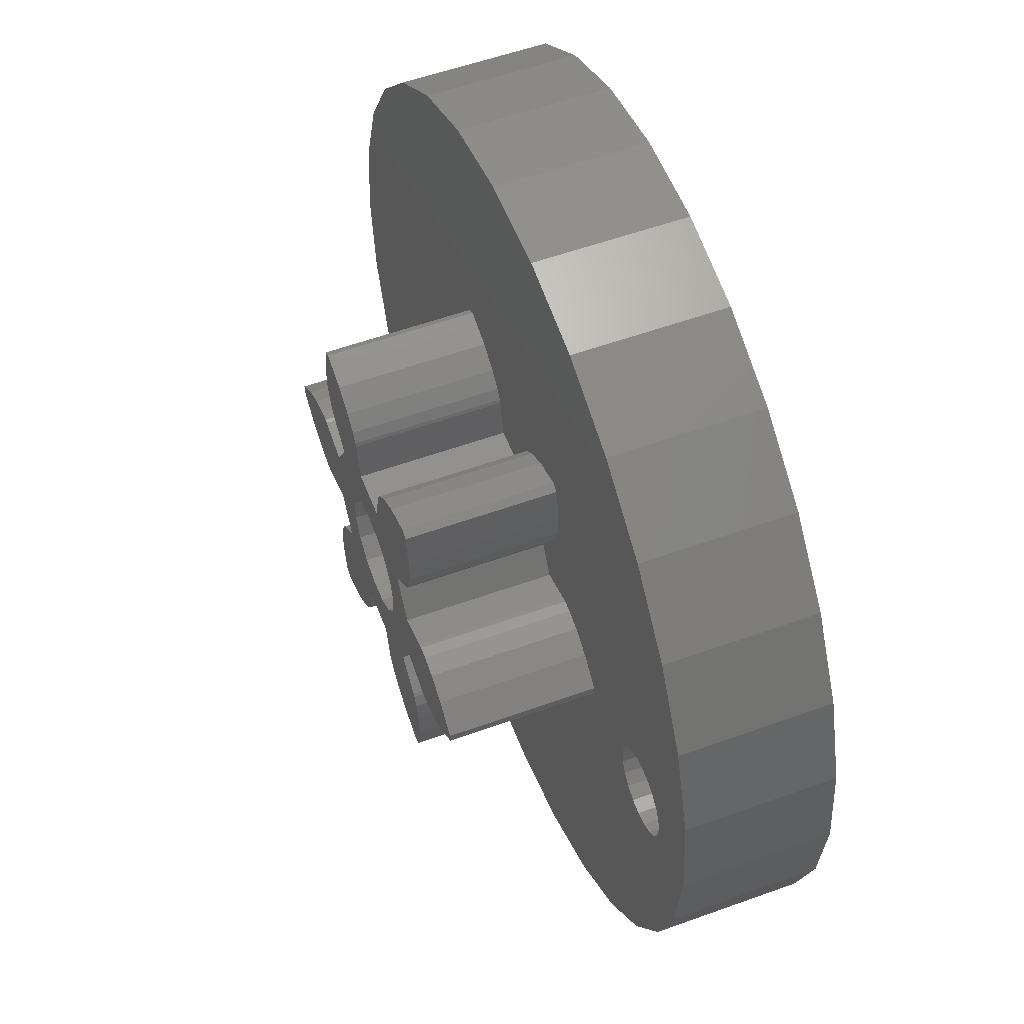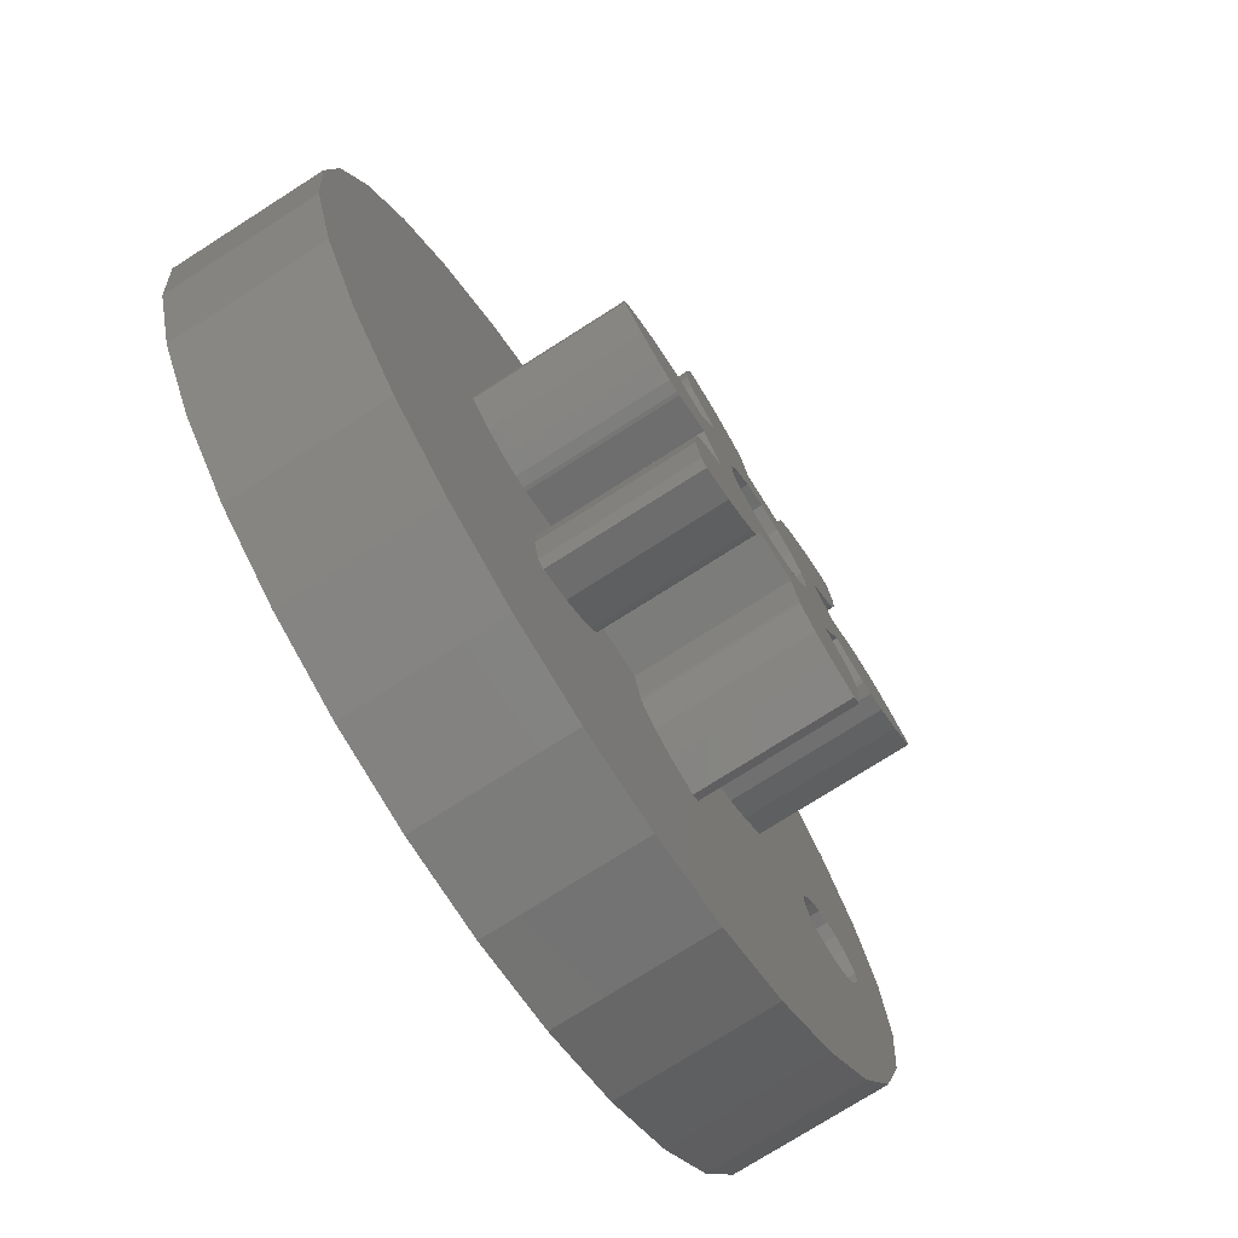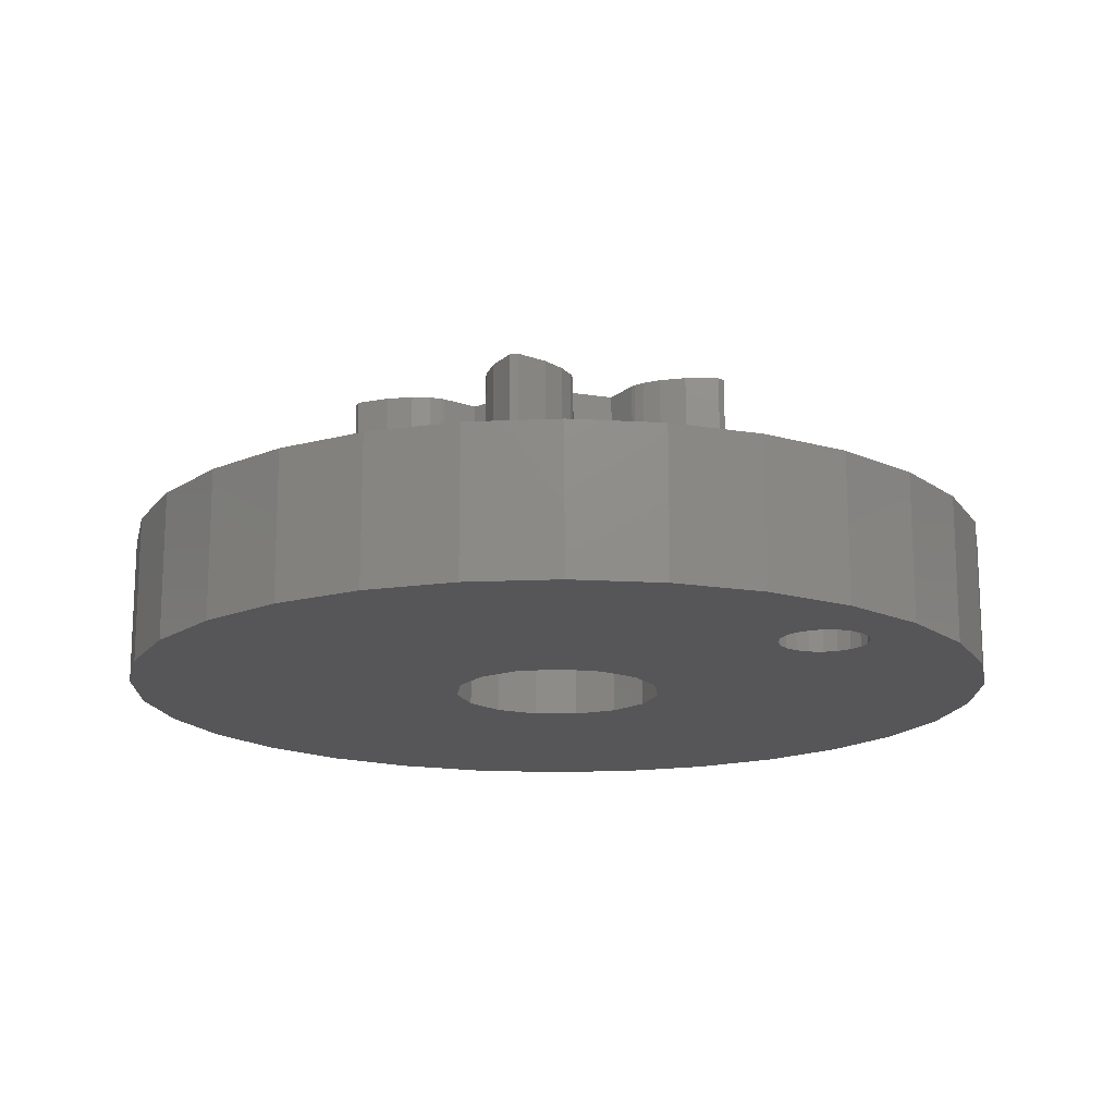
<metadata>
{"format":"stl","ext":"stl","renderer":"f3d","projection":"perspective","resolution":1024,"background":"white","views":[{"elev":55.7,"azim":69.2,"up":"+Y"},{"elev":-75.3,"azim":-57.5,"up":"+Y"},{"elev":-16.1,"azim":41.2,"up":"+Z"}]}
</metadata>
<code>
# stl→obj: 334 verts, 692 faces
v -15 0 -5
v -14.67 3.119 -5
v -14.67 -3.119 -5
v -13.7 6.101 -5
v -12.14 8.817 -5
v -10.04 11.15 -5
v -7.5 12.99 -5
v -4.635 14.27 -5
v -1.568 14.92 -5
v 1.568 14.92 -5
v 4.635 14.27 -5
v 7.5 12.99 -5
v 10.04 11.15 -5
v -0.3763 3.58 -5
v 12.14 8.817 -5
v 2.409 2.675 -5
v 13.7 6.101 -5
v 3.289 1.464 -5
v 14.67 3.119 -5
v 10.62 1.214 -5
v 3.6 0 -5
v 11.04 1.427 -5
v 11.96 -1.427 -5
v 15 0 -5
v 14.67 -3.119 -5
v -0.3763 -3.58 -5
v 13.7 -6.101 -5
v 12.14 -8.817 -5
v 10.04 -11.15 -5
v 7.5 -12.99 -5
v 4.635 -14.27 -5
v 1.568 -14.92 -5
v -1.568 -14.92 -5
v -4.635 -14.27 -5
v -7.5 -12.99 -5
v -10.04 -11.15 -5
v -12.14 -8.817 -5
v -13.7 -6.101 -5
v 1.112 3.424 -5
v -2.912 -2.116 -5
v -3.521 -0.7485 -5
v -1.8 -3.118 -5
v 10 0 -5
v 10.07 -0.4635 -5
v 1.112 -3.424 -5
v 2.409 -2.675 -5
v 3.289 -1.464 -5
v 11.96 1.427 -5
v 12.38 1.214 -5
v 12.93 0.4635 -5
v 13 0 -5
v 10.29 -0.8817 -5
v -3.521 0.7485 -5
v -1.8 3.118 -5
v -2.912 2.116 -5
v 11.5 -1.5 -5
v 11.04 -1.427 -5
v 10.62 -1.214 -5
v 12.93 -0.4635 -5
v 12.71 -0.8817 -5
v 12.38 -1.214 -5
v 12.71 0.8817 -5
v 11.5 1.5 -5
v 10.29 0.8817 -5
v 10.07 0.4635 -5
v -15 0 0
v -14.67 3.119 0
v -14.67 -3.119 0
v -13.7 -6.101 0
v -12.14 -8.817 0
v -10.04 -11.15 0
v -7.5 -12.99 0
v -4.635 -14.27 0
v -1.568 -14.92 0
v 1.568 -14.92 0
v 4.635 -14.27 0
v 7.5 -12.99 0
v 10.04 -11.15 0
v 12.14 -8.817 0
v 13.7 -6.101 0
v 14.67 -3.119 0
v 15 0 0
v 14.67 3.119 0
v 13.7 6.101 0
v 12.14 8.817 0
v 10.04 11.15 0
v 7.5 12.99 0
v 4.635 14.27 0
v 1.568 14.92 0
v -1.568 14.92 0
v -4.635 14.27 0
v -7.5 12.99 0
v -10.04 11.15 0
v -12.14 8.817 0
v -13.7 6.101 0
v -3.521 0.7485 0
v -3.521 -0.7485 0
v -2.912 2.116 0
v -1.8 3.118 0
v -0.3763 3.58 0
v -0.3765 3.58 0
v 1.112 3.424 0
v -0.3755 3.58 0
v 2.409 2.675 0
v 3.289 1.464 0
v 3.287 1.466 0
v 3.6 0 0
v 3.289 -1.464 0
v 2.409 -2.675 0
v 1.112 -3.424 0
v -0.3755 -3.58 0
v -0.3763 -3.58 0
v -0.3765 -3.58 0
v -1.8 -3.118 0
v -2.912 -2.116 0
v -2.913 -2.114 0
v 10 0 0
v 10.07 -0.4635 0
v 10.07 0.4635 0
v 10.29 0.8817 0
v 10.62 1.214 0
v 11.04 1.427 0
v 11.5 1.5 0
v 11.96 1.427 0
v 12.38 1.214 0
v 12.71 0.8817 0
v 12.93 0.4635 0
v 13 0 0
v 12.93 -0.4635 0
v 12.71 -0.8817 0
v 12.38 -1.214 0
v 11.96 -1.427 0
v 11.5 -1.5 0
v 11.04 -1.427 0
v 10.62 -1.214 0
v 10.29 -0.8817 0
v -3.641 -6.613 0
v -3.907 -6.46 0
v -4.128 -5.332 0
v 2.553 -6.241 0
v 1.793 -5.77 0
v -1.338 -5.321 0
v 6.681 -0.9095 0
v 5.277 1.502 0
v 5.893 1.332 0
v -3.641 6.613 0
v -4.769 1.5 0
v -2.703 2.48 0
v -4.895 1.52 0
v -6.681 0.9095 0
v -7.547 0.1533 0
v -4.1 4.437 0
v -4.128 5.332 0
v -0.7959 3.58 0
v 1.085 -4.88 0
v 0.7959 -3.58 0
v 6.681 0.9095 0
v -5.277 1.502 0
v 1.085 4.88 0
v -3.763 3.479 0
v -3.684 3.38 0
v -1.085 4.88 0
v 1.793 5.77 0
v -3.939 3.82 0
v 1.338 5.321 0
v -2.553 6.241 0
v -1.793 5.77 0
v -3.907 6.46 0
v 1.131 4.999 0
v -1.338 5.321 0
v -1.131 4.999 0
v 3.907 6.46 0
v 4.128 5.332 0
v 3.499 -1.101 0
v 2.703 -2.48 0
v 4.769 -1.5 0
v 2.553 6.241 0
v 3.641 6.613 0
v 4.895 -1.52 0
v 4.1 4.437 0
v 0.7959 3.58 0
v 7.547 -0.1533 0
v -3.499 1.101 0
v 3.939 3.82 0
v 3.763 3.479 0
v 3.684 3.38 0
v 2.702 2.48 0
v -6.681 -0.9095 0
v -7.547 -0.1533 0
v 4.769 1.5 0
v 3.498 1.101 0
v 4.895 1.52 0
v -5.277 -1.502 0
v -5.893 -1.332 0
v 5.893 -1.332 0
v 5.277 -1.502 0
v 4.1 -4.437 0
v 4.128 -5.332 0
v -4.1 -4.437 0
v -0.7959 -3.58 0
v 3.684 -3.38 0
v 3.763 -3.479 0
v 3.939 -3.82 0
v 1.131 -4.999 0
v 3.907 -6.46 0
v -1.793 -5.77 0
v 3.641 -6.613 0
v -1.131 -4.999 0
v -2.553 -6.241 0
v -3.684 -3.38 0
v -2.702 -2.48 0
v -1.085 -4.88 0
v 1.338 -5.321 0
v -3.763 -3.479 0
v -3.498 -1.101 0
v -4.769 -1.5 0
v -3.939 -3.82 0
v -4.895 -1.52 0
v 7.547 0.1533 0
v -5.893 1.332 0
v -1.618 1.176 0
v -1 1.732 0
v -0.2091 1.989 0
v 0.618 1.902 0
v 1.827 0.8135 0
v 2 0 0
v 1.338 -1.486 0
v 0.618 -1.902 0
v -1.956 0.4158 0
v -1.618 -1.176 0
v -1.956 -0.4158 0
v -1 -1.732 0
v -0.2091 -1.989 0
v 1.827 -0.8135 0
v 1.338 1.486 0
v -0.7959 3.58 5
v 0.7959 3.58 5
v 2.702 2.48 5
v 3.498 1.101 5
v -0.7959 -3.58 5
v 0.7959 -3.58 5
v -3.498 -1.101 5
v -2.702 -2.48 5
v -7.547 -0.1533 5
v -7.547 0.1533 5
v -6.681 0.9095 5
v -6.681 -0.9095 5
v -5.893 -1.332 5
v -5.277 -1.502 5
v -4.895 -1.52 5
v -4.769 -1.5 5
v -3.684 -3.38 5
v -3.763 -3.479 5
v -3.939 -3.82 5
v -4.1 -4.437 5
v -4.128 -5.332 5
v -3.907 -6.46 5
v -3.641 -6.613 5
v -2.553 -6.241 5
v -1.793 -5.77 5
v -1.338 -5.321 5
v -1.131 -4.999 5
v -1.085 -4.88 5
v 1.085 -4.88 5
v 1.131 -4.999 5
v 1.338 -5.321 5
v 1.793 -5.77 5
v 2.553 -6.241 5
v 3.641 -6.613 5
v 3.907 -6.46 5
v 4.128 -5.332 5
v 4.1 -4.437 5
v 3.939 -3.82 5
v 3.763 -3.479 5
v 3.684 -3.38 5
v 2.703 -2.48 5
v 3.499 -1.101 5
v 4.769 -1.5 5
v 4.895 -1.52 5
v 5.277 -1.502 5
v 5.893 -1.332 5
v 6.681 -0.9095 5
v 7.547 -0.1533 5
v 7.547 0.1533 5
v 6.681 0.9095 5
v 5.893 1.332 5
v 5.277 1.502 5
v 4.895 1.52 5
v 4.769 1.5 5
v 3.684 3.38 5
v 3.763 3.479 5
v 3.939 3.82 5
v 4.1 4.437 5
v 4.128 5.332 5
v 3.907 6.46 5
v 3.641 6.613 5
v 2.553 6.241 5
v 1.793 5.77 5
v 1.338 5.321 5
v 1.131 4.999 5
v 1.085 4.88 5
v -1.085 4.88 5
v -1.131 4.999 5
v -1.338 5.321 5
v -1.793 5.77 5
v -2.553 6.241 5
v -3.641 6.613 5
v -3.907 6.46 5
v -4.128 5.332 5
v -4.1 4.437 5
v -3.939 3.82 5
v -3.763 3.479 5
v -3.684 3.38 5
v -2.703 2.48 5
v -3.499 1.101 5
v -4.769 1.5 5
v -4.895 1.52 5
v -5.277 1.502 5
v -5.893 1.332 5
v -1.956 0.4158 5
v -1.956 -0.4158 5
v -1.618 1.176 5
v -1 1.732 5
v -0.2091 1.989 5
v 0.618 1.902 5
v 1.338 1.486 5
v 1.827 0.8135 5
v 2 0 5
v 1.827 -0.8135 5
v 1.338 -1.486 5
v 0.618 -1.902 5
v -0.2091 -1.989 5
v -1 -1.732 5
v -1.618 -1.176 5
f 1 2 3
f 3 2 4
f 3 4 5
f 3 5 6
f 3 6 7
f 3 7 8
f 3 8 9
f 3 9 10
f 3 10 11
f 3 11 12
f 3 12 13
f 14 13 15
f 16 15 17
f 18 17 19
f 20 21 22
f 23 24 25
f 26 25 27
f 3 27 28
f 3 28 29
f 3 29 30
f 3 30 31
f 3 31 32
f 3 32 33
f 3 33 34
f 3 34 35
f 3 35 36
f 3 36 37
f 3 37 38
f 14 15 39
f 40 3 41
f 26 3 42
f 3 40 42
f 21 43 44
f 45 25 26
f 3 26 27
f 46 25 45
f 47 25 46
f 48 19 49
f 50 19 51
f 52 47 44
f 39 15 16
f 41 3 53
f 54 13 14
f 55 3 54
f 3 13 54
f 18 19 21
f 51 19 24
f 56 25 57
f 47 52 58
f 47 58 57
f 47 57 25
f 51 24 59
f 60 24 61
f 61 24 23
f 56 23 25
f 59 24 60
f 62 19 50
f 49 19 62
f 63 19 48
f 22 19 63
f 21 19 22
f 64 21 20
f 21 64 65
f 21 65 43
f 53 3 55
f 16 17 18
f 21 44 47
f 1 66 2
f 2 66 67
f 1 3 66
f 66 3 68
f 3 38 68
f 68 38 69
f 38 37 69
f 69 37 70
f 37 36 70
f 70 36 71
f 71 36 35
f 72 71 35
f 72 35 34
f 73 72 34
f 73 34 33
f 74 73 33
f 74 33 32
f 75 74 32
f 75 32 31
f 76 75 31
f 76 31 30
f 77 76 30
f 77 30 29
f 78 77 29
f 78 29 28
f 79 78 28
f 79 28 27
f 80 79 27
f 80 27 25
f 81 80 25
f 81 25 24
f 82 81 24
f 24 19 83
f 82 24 83
f 19 17 84
f 83 19 84
f 17 15 85
f 84 17 85
f 15 13 86
f 85 15 86
f 12 87 13
f 13 87 86
f 11 88 12
f 12 88 87
f 10 89 11
f 11 89 88
f 9 90 10
f 10 90 89
f 8 91 9
f 9 91 90
f 7 92 8
f 8 92 91
f 6 93 7
f 7 93 92
f 5 94 6
f 6 94 93
f 4 95 5
f 5 95 94
f 2 67 4
f 4 67 95
f 53 96 97
f 41 53 97
f 55 98 96
f 53 55 96
f 54 99 98
f 55 54 98
f 14 100 101
f 54 14 99
f 99 14 101
f 39 102 103
f 14 39 100
f 100 39 103
f 16 104 102
f 39 16 102
f 105 106 18
f 18 106 104
f 18 104 16
f 107 105 21
f 21 105 105
f 21 105 18
f 107 21 108
f 108 21 47
f 108 47 109
f 109 47 46
f 109 46 110
f 110 46 45
f 110 45 111
f 111 45 112
f 112 45 26
f 112 26 113
f 113 26 114
f 114 26 42
f 114 42 115
f 115 42 115
f 115 42 40
f 116 115 40
f 97 116 40
f 41 97 40
f 117 118 44
f 43 117 44
f 65 119 117
f 43 65 117
f 64 120 119
f 65 64 119
f 20 121 120
f 64 20 120
f 22 122 121
f 20 22 121
f 63 123 122
f 22 63 122
f 48 124 123
f 63 48 123
f 49 125 124
f 48 49 124
f 62 126 125
f 49 62 125
f 127 126 50
f 50 126 62
f 128 127 51
f 51 127 50
f 128 51 129
f 129 51 59
f 129 59 130
f 130 59 60
f 130 60 131
f 131 60 61
f 131 61 132
f 132 61 23
f 132 23 133
f 133 23 56
f 133 56 134
f 134 56 57
f 134 57 135
f 135 57 58
f 135 58 136
f 136 58 52
f 118 136 52
f 44 118 52
f 68 69 70
f 72 68 71
f 71 68 70
f 73 68 72
f 74 68 73
f 75 68 74
f 76 68 75
f 77 68 76
f 78 68 77
f 137 68 78
f 138 139 68
f 140 141 142
f 134 135 143
f 144 145 83
f 146 87 88
f 89 68 88
f 90 68 89
f 91 68 90
f 92 68 91
f 93 68 92
f 94 68 93
f 95 68 94
f 67 68 95
f 66 68 67
f 147 148 149
f 150 68 151
f 152 153 68
f 100 154 101
f 155 156 111
f 145 157 83
f 135 136 143
f 158 149 148
f 100 159 154
f 160 68 161
f 162 163 86
f 164 68 160
f 162 165 163
f 152 68 164
f 146 166 87
f 166 167 87
f 168 68 153
f 88 68 168
f 88 168 146
f 162 169 165
f 87 170 86
f 170 171 86
f 171 162 86
f 172 173 85
f 174 175 176
f 159 169 154
f 177 178 86
f 167 170 87
f 176 175 179
f 173 180 85
f 181 159 100
f 162 154 169
f 182 143 118
f 86 163 177
f 86 178 85
f 178 172 85
f 183 148 147
f 85 180 84
f 180 184 84
f 184 185 84
f 185 186 84
f 84 187 83
f 187 106 83
f 106 105 83
f 105 105 83
f 188 189 68
f 105 190 83
f 105 191 190
f 190 192 83
f 192 144 83
f 193 194 68
f 133 143 81
f 143 195 81
f 195 196 81
f 197 198 80
f 139 199 68
f 155 112 200
f 196 175 81
f 81 201 80
f 201 202 80
f 202 203 80
f 200 204 155
f 203 197 80
f 80 198 79
f 198 205 79
f 142 206 207
f 205 207 79
f 142 207 140
f 208 142 141
f 206 209 79
f 210 211 68
f 113 200 112
f 204 212 213
f 213 208 141
f 214 210 68
f 207 206 79
f 79 209 78
f 209 137 78
f 138 68 137
f 116 215 216
f 217 214 68
f 212 208 213
f 194 188 68
f 200 212 204
f 199 217 68
f 116 216 68
f 175 201 81
f 179 175 196
f 115 68 115
f 116 68 115
f 218 68 216
f 193 68 218
f 211 115 68
f 118 117 182
f 186 187 84
f 219 182 117
f 157 219 119
f 128 129 82
f 121 157 120
f 125 126 82
f 122 157 121
f 127 128 82
f 83 157 122
f 83 124 82
f 83 123 124
f 124 125 82
f 126 127 82
f 119 120 157
f 122 123 83
f 82 129 81
f 129 130 81
f 130 131 81
f 136 118 143
f 131 132 81
f 132 133 81
f 134 143 133
f 117 119 219
f 155 111 112
f 189 151 68
f 181 100 103
f 148 220 158
f 220 68 150
f 220 161 68
f 148 161 220
f 97 96 116
f 116 96 98
f 116 98 99
f 221 99 101
f 221 103 222
f 223 103 102
f 224 102 104
f 225 104 106
f 226 105 107
f 227 107 108
f 228 108 109
f 116 109 110
f 116 110 111
f 116 111 113
f 116 113 114
f 116 114 115
f 116 99 229
f 223 102 224
f 230 116 231
f 225 106 105
f 232 116 230
f 233 116 232
f 227 108 228
f 116 233 109
f 233 228 109
f 234 107 227
f 226 107 234
f 235 104 225
f 224 104 235
f 222 103 223
f 221 101 103
f 229 99 221
f 231 116 229
f 225 105 226
f 154 236 101
f 101 236 237
f 103 237 181
f 101 237 103
f 106 187 238
f 105 106 239
f 239 106 238
f 191 105 239
f 240 200 113
f 156 240 111
f 111 240 113
f 241 240 156
f 215 116 242
f 242 116 115
f 242 115 211
f 242 211 243
f 189 244 151
f 151 244 245
f 151 245 150
f 150 245 246
f 244 189 188
f 247 244 188
f 247 188 194
f 248 247 194
f 248 194 193
f 249 248 193
f 249 193 218
f 250 249 218
f 250 218 216
f 251 250 216
f 251 216 215
f 242 251 215
f 210 252 211
f 211 252 243
f 214 253 210
f 210 253 252
f 217 254 214
f 214 254 253
f 199 255 217
f 217 255 254
f 139 256 199
f 199 256 255
f 139 138 256
f 256 138 257
f 257 138 137
f 258 257 137
f 258 137 209
f 259 258 209
f 259 209 206
f 260 259 206
f 260 206 142
f 261 260 142
f 261 142 208
f 262 261 208
f 262 208 212
f 263 262 212
f 263 212 200
f 240 263 200
f 156 155 241
f 241 155 264
f 155 204 264
f 264 204 265
f 204 213 265
f 265 213 266
f 266 213 141
f 267 266 141
f 267 141 140
f 268 267 140
f 268 140 207
f 269 268 207
f 269 207 205
f 270 269 205
f 270 205 198
f 271 270 198
f 198 197 272
f 271 198 272
f 197 203 273
f 272 197 273
f 203 202 274
f 273 203 274
f 202 201 275
f 274 202 275
f 175 276 201
f 201 276 275
f 276 175 174
f 277 276 174
f 277 174 176
f 278 277 176
f 278 176 179
f 279 278 179
f 279 179 196
f 280 279 196
f 280 196 195
f 281 280 195
f 281 195 143
f 282 281 143
f 282 143 182
f 283 282 182
f 283 182 219
f 284 283 219
f 157 285 219
f 219 285 284
f 145 286 157
f 157 286 285
f 144 287 145
f 145 287 286
f 192 288 144
f 144 288 287
f 190 289 192
f 192 289 288
f 191 239 190
f 190 239 289
f 238 187 186
f 290 238 186
f 290 186 185
f 291 290 185
f 291 185 184
f 292 291 184
f 292 184 180
f 293 292 180
f 293 180 173
f 294 293 173
f 173 172 295
f 294 173 295
f 178 296 172
f 172 296 295
f 177 297 178
f 178 297 296
f 163 298 177
f 177 298 297
f 165 299 163
f 163 299 298
f 169 300 165
f 165 300 299
f 159 301 169
f 169 301 300
f 181 237 159
f 159 237 301
f 154 162 302
f 236 154 302
f 162 171 303
f 302 162 303
f 171 170 304
f 303 171 304
f 167 305 170
f 170 305 304
f 166 306 167
f 167 306 305
f 146 307 166
f 166 307 306
f 168 308 146
f 146 308 307
f 153 309 168
f 168 309 308
f 153 152 309
f 309 152 310
f 152 164 310
f 310 164 311
f 164 160 311
f 311 160 312
f 160 161 312
f 312 161 313
f 313 161 148
f 314 313 148
f 183 315 148
f 148 315 314
f 147 316 183
f 183 316 315
f 149 317 147
f 147 317 316
f 158 318 149
f 149 318 317
f 220 319 158
f 158 319 318
f 150 246 220
f 220 246 319
f 229 320 321
f 231 229 321
f 221 322 320
f 229 221 320
f 222 323 322
f 221 222 322
f 223 324 323
f 222 223 323
f 224 325 324
f 223 224 324
f 235 326 325
f 224 235 325
f 327 326 225
f 225 326 235
f 328 327 226
f 226 327 225
f 328 226 329
f 329 226 234
f 329 234 330
f 330 234 227
f 330 227 331
f 331 227 228
f 331 228 332
f 332 228 233
f 332 233 333
f 333 233 232
f 333 232 334
f 334 232 230
f 321 334 230
f 231 321 230
f 240 241 242
f 245 244 247
f 249 245 248
f 248 245 247
f 250 245 249
f 251 245 250
f 242 245 251
f 262 242 243
f 253 243 252
f 254 243 253
f 254 255 243
f 255 256 243
f 256 257 243
f 257 258 243
f 258 259 243
f 259 260 243
f 328 282 283
f 260 261 243
f 264 265 241
f 261 262 243
f 262 263 242
f 263 240 242
f 241 271 242
f 265 266 241
f 266 267 241
f 267 268 241
f 268 269 241
f 269 270 241
f 270 271 241
f 271 272 242
f 272 273 242
f 278 279 277
f 273 274 242
f 274 275 242
f 333 334 245
f 329 330 277
f 279 280 277
f 280 281 277
f 320 322 245
f 328 329 282
f 322 323 315
f 301 237 294
f 287 288 289
f 285 286 239
f 327 328 284
f 315 316 245
f 334 321 245
f 313 302 303
f 296 297 298
f 300 301 295
f 296 298 299
f 237 236 314
f 295 296 300
f 313 236 302
f 294 295 301
f 321 320 245
f 293 294 237
f 314 293 237
f 316 317 245
f 310 311 306
f 306 307 309
f 311 312 305
f 306 309 310
f 305 306 311
f 304 305 312
f 304 312 313
f 324 325 238
f 323 290 315
f 319 246 245
f 314 292 293
f 313 314 236
f 333 245 242
f 308 309 307
f 324 290 323
f 325 326 238
f 238 290 324
f 331 332 276
f 326 327 239
f 299 300 296
f 313 303 304
f 322 315 245
f 285 239 327
f 283 284 328
f 281 282 329
f 329 277 281
f 276 277 330
f 276 330 331
f 275 332 242
f 275 276 332
f 332 333 242
f 289 286 287
f 289 239 286
f 327 284 285
f 239 238 326
f 317 318 245
f 314 291 292
f 318 319 245
f 314 290 291
f 314 315 290

</code>
